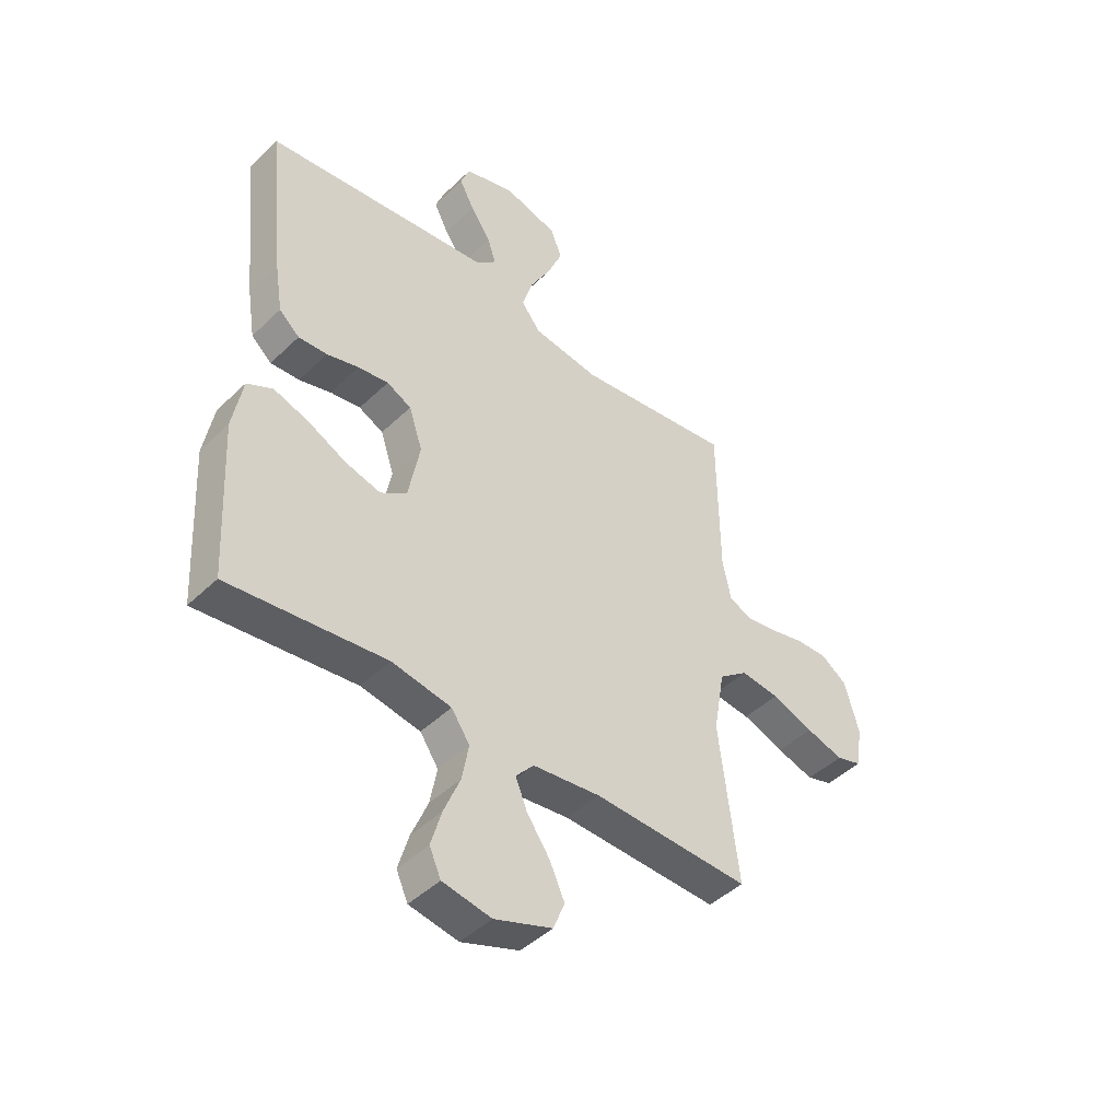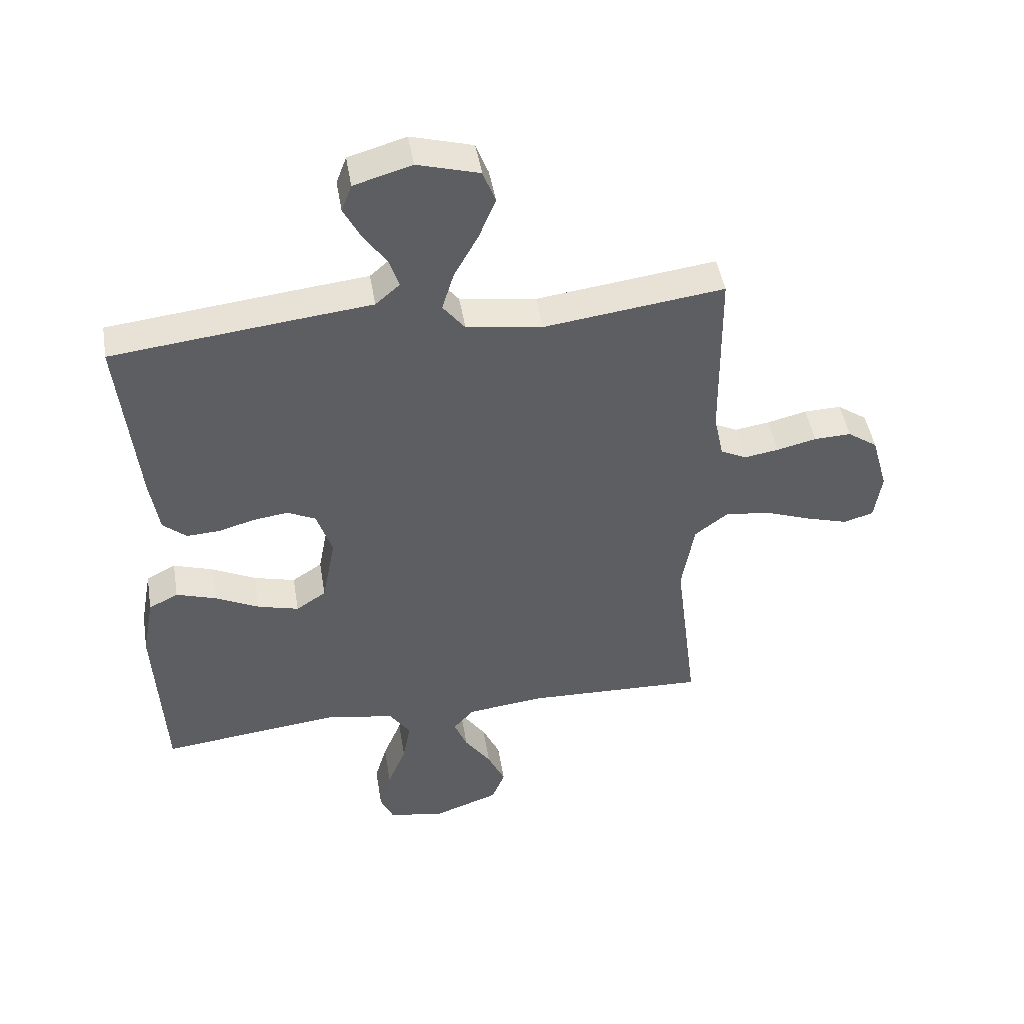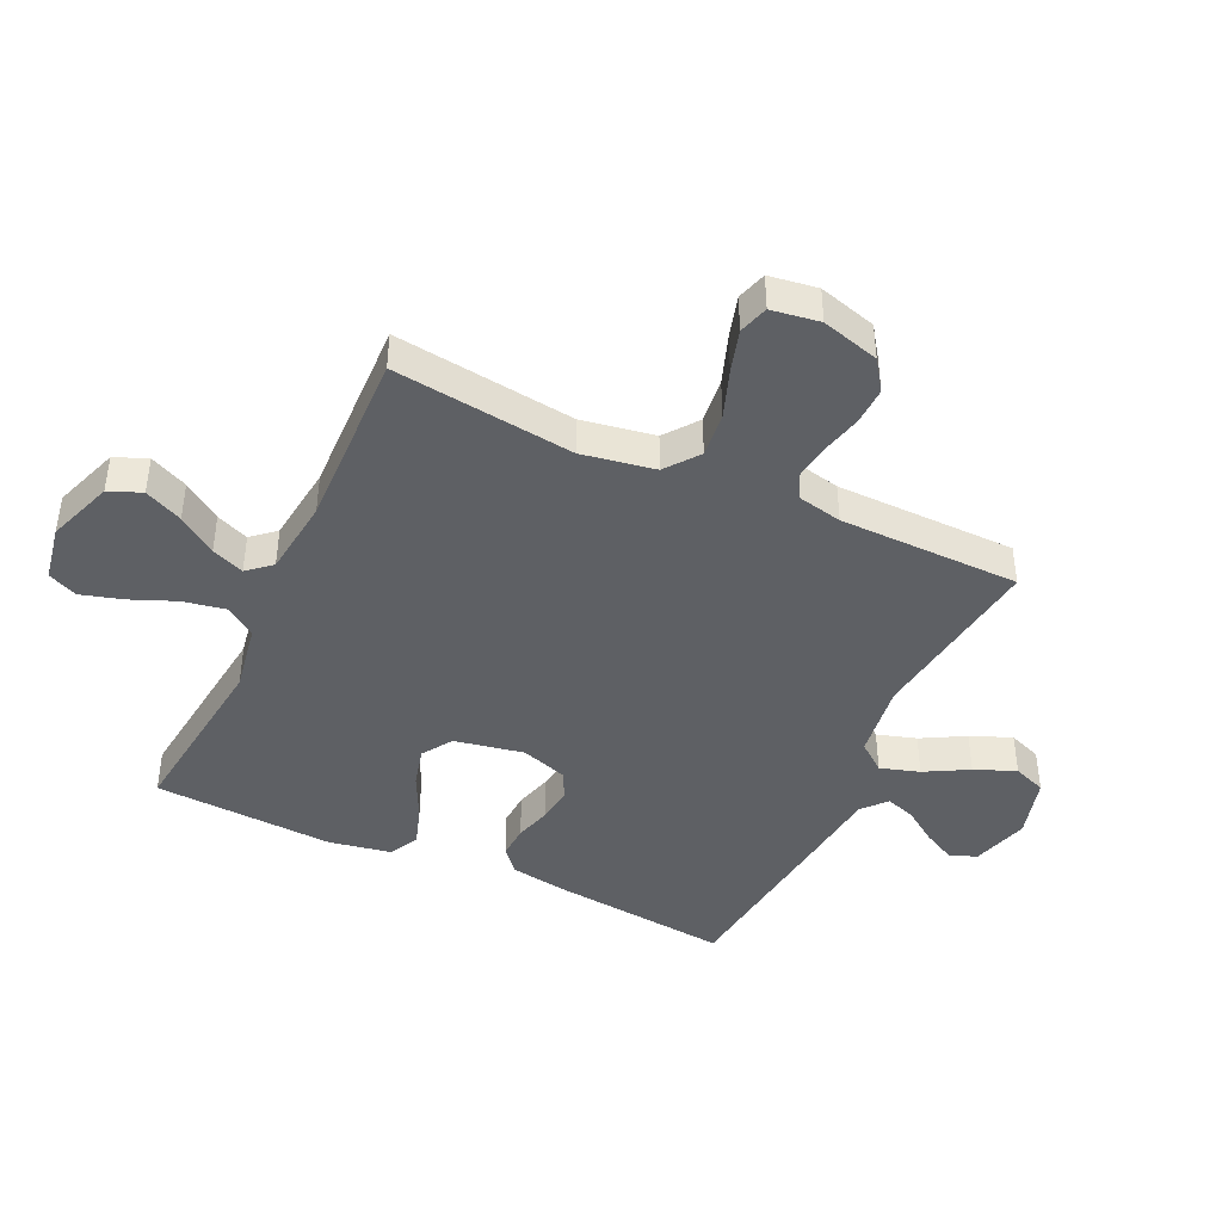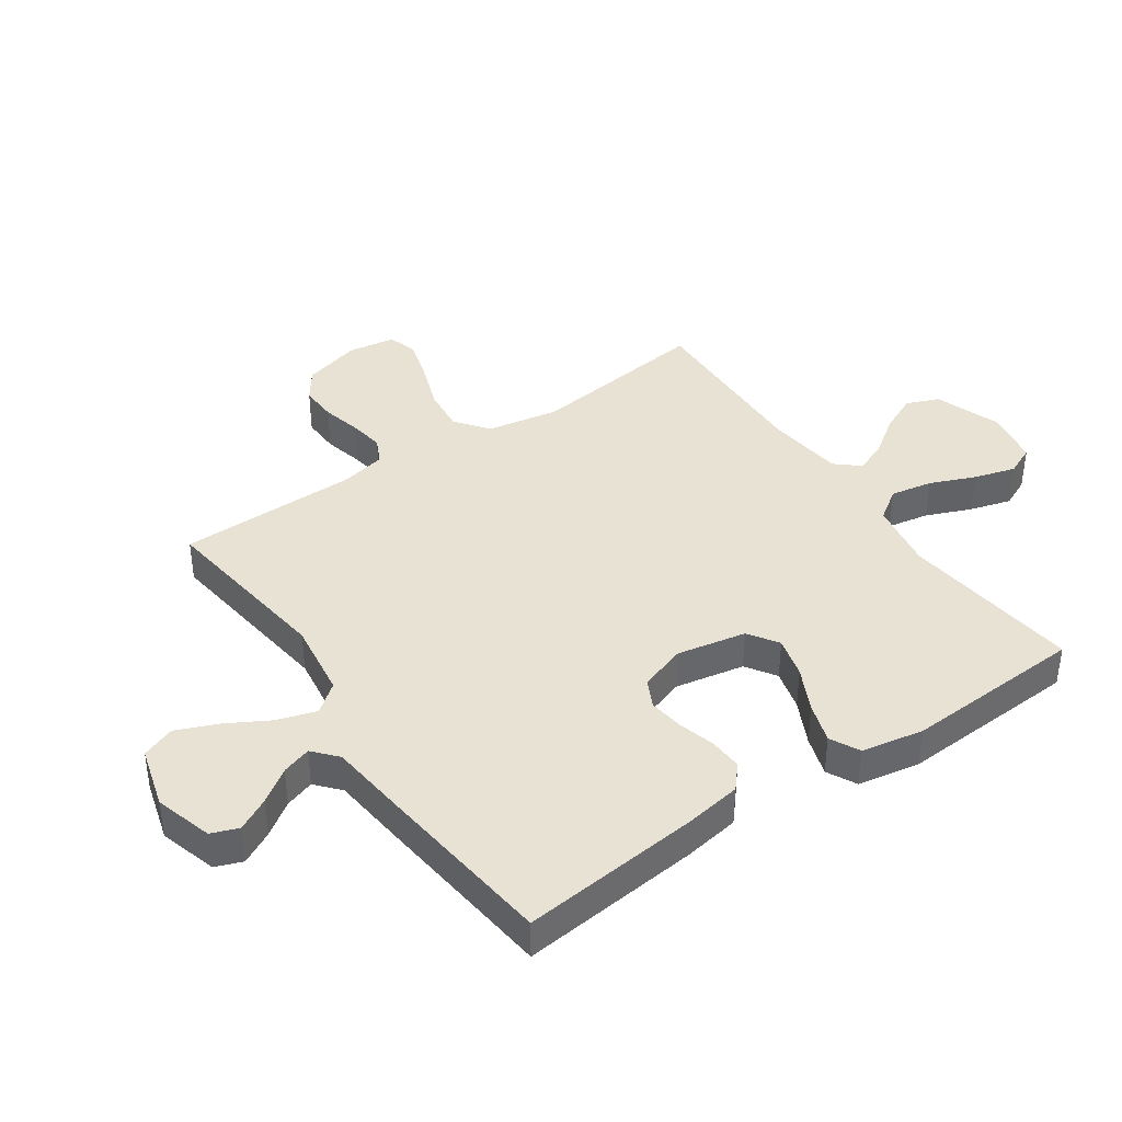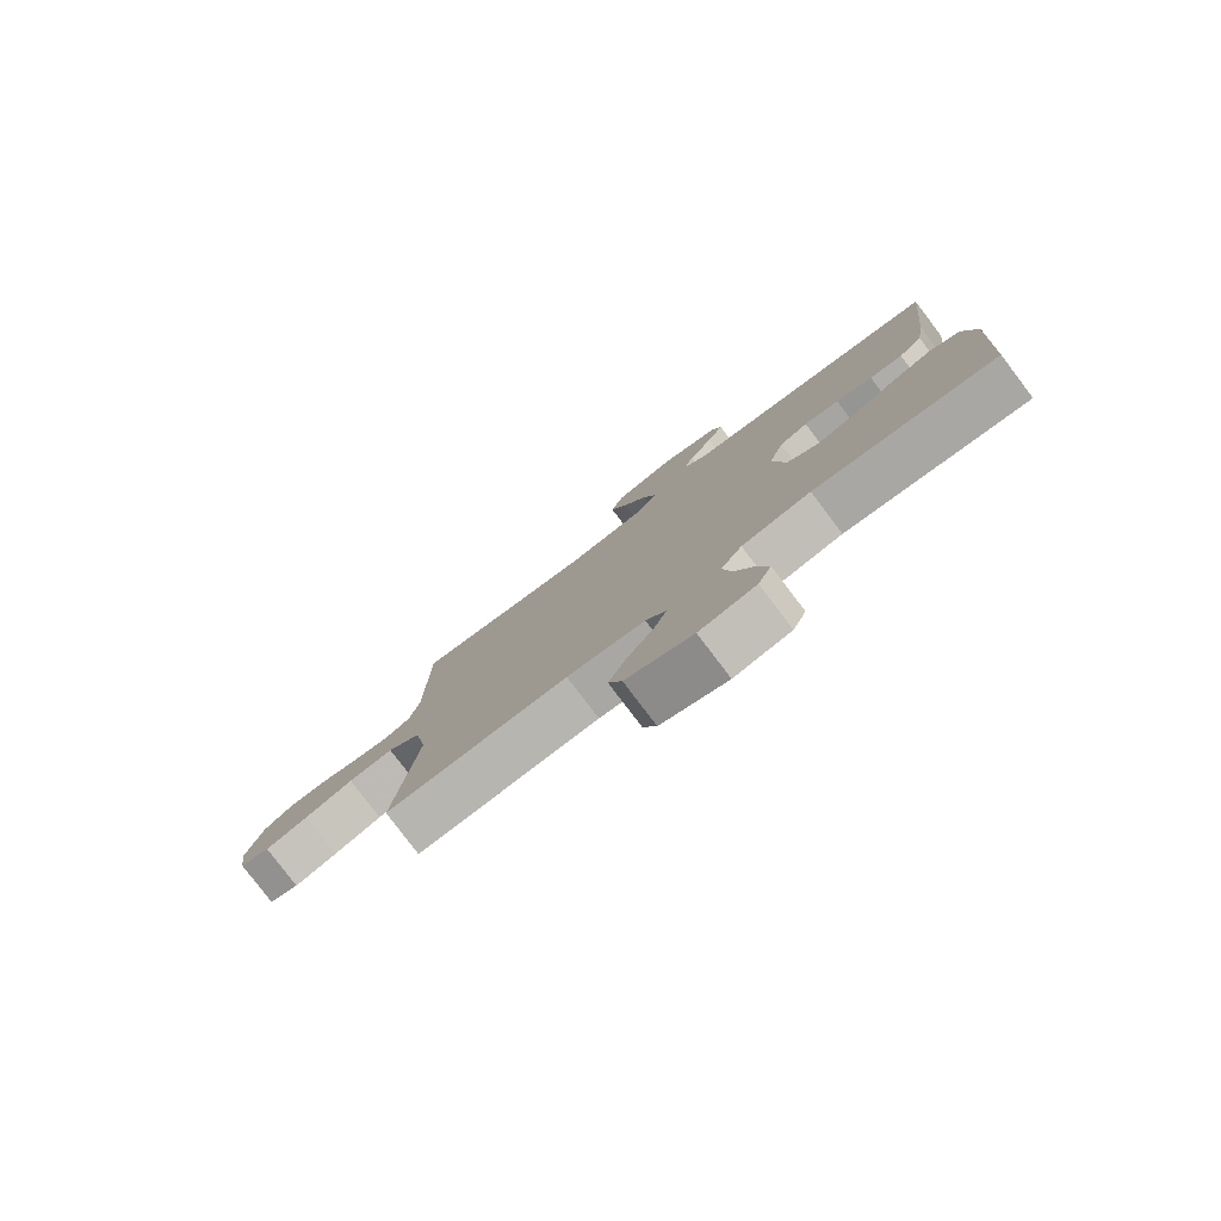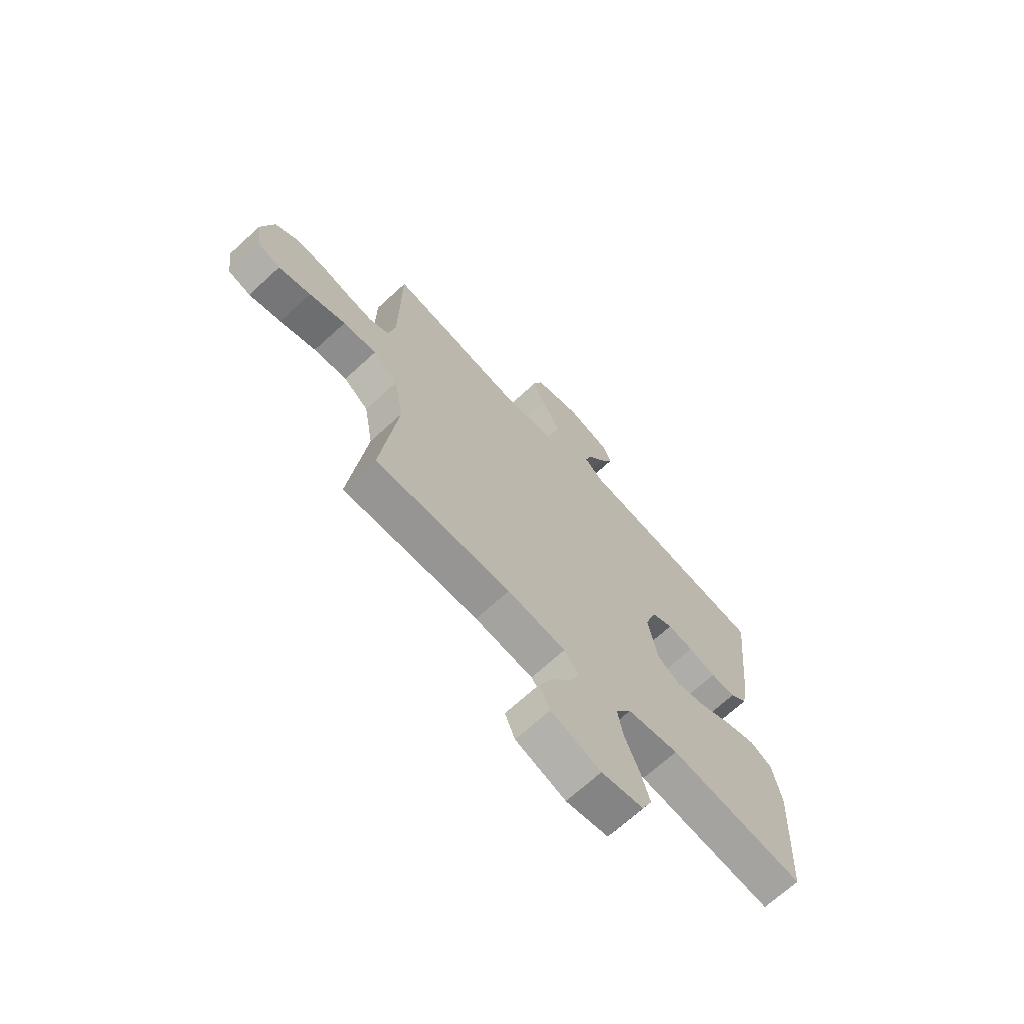
<metadata>
{"format":"obj","ext":"obj","renderer":"f3d","projection":"perspective","resolution":1024,"background":"white","views":[{"elev":-44.9,"azim":137.9,"up":"+Z"},{"elev":46.3,"azim":170.6,"up":"+Z"},{"elev":-42.8,"azim":-115.1,"up":"+Y"},{"elev":39.9,"azim":55.5,"up":"+Y"},{"elev":-79.7,"azim":37.2,"up":"+Z"},{"elev":-68.8,"azim":-47.4,"up":"+Z"}]}
</metadata>
<code>
v -0.5 0.07 -0.5
v -0.463 0.07 -0.2
v -0.484 0.07 -0.079
v -0.539 0.07 -0.037
v -0.613 0.07 -0.045
v -0.693 0.07 -0.074
v -0.764 0.07 -0.095
v -0.813 0.07 -0.08
v -0.825 0.07 0
v -0.798 0.07 0.096
v -0.748 0.07 0.131
v -0.686 0.07 0.129
v -0.62 0.07 0.113
v -0.562 0.07 0.104
v -0.519 0.07 0.125
v -0.503 0.07 0.2
v -0.5 0.07 0.5
v -0.2 0.07 0.461
v -0.073 0.07 0.479
v -0.036 0.07 0.526
v -0.056 0.07 0.591
v -0.096 0.07 0.663
v -0.124 0.07 0.731
v -0.103 0.07 0.786
v 0 0.07 0.815
v 0.096 0.07 0.787
v 0.113 0.07 0.742
v 0.085 0.07 0.688
v 0.046 0.07 0.632
v 0.03 0.07 0.583
v 0.07 0.07 0.548
v 0.2 0.07 0.534
v 0.5 0.07 0.5
v 0.469 0.07 0.2
v 0.454 0.07 0.107
v 0.415 0.07 0.073
v 0.36 0.07 0.076
v 0.299 0.07 0.093
v 0.241 0.07 0.101
v 0.194 0.07 0.078
v 0.168 0.07 0
v 0.19 0.07 -0.115
v 0.24 0.07 -0.148
v 0.308 0.07 -0.13
v 0.381 0.07 -0.094
v 0.448 0.07 -0.072
v 0.497 0.07 -0.097
v 0.516 0.07 -0.2
v 0.5 0.07 -0.5
v 0.2 0.07 -0.466
v 0.086 0.07 -0.486
v 0.051 0.07 -0.537
v 0.064 0.07 -0.607
v 0.095 0.07 -0.682
v 0.115 0.07 -0.751
v 0.093 0.07 -0.8
v 0 0.07 -0.817
v -0.11 0.07 -0.778
v -0.132 0.07 -0.724
v -0.103 0.07 -0.661
v -0.059 0.07 -0.598
v -0.037 0.07 -0.544
v -0.071 0.07 -0.505
v -0.2 0.07 -0.49
v -0.5 0 -0.5
v -0.463 0 -0.2
v -0.484 0 -0.079
v -0.539 0 -0.037
v -0.613 0 -0.045
v -0.693 0 -0.074
v -0.764 0 -0.095
v -0.813 0 -0.08
v -0.825 0 0
v -0.798 0 0.096
v -0.748 0 0.131
v -0.686 0 0.129
v -0.62 0 0.113
v -0.562 0 0.104
v -0.519 0 0.125
v -0.503 0 0.2
v -0.5 0 0.5
v -0.2 0 0.461
v -0.073 0 0.479
v -0.036 0 0.526
v -0.056 0 0.591
v -0.096 0 0.663
v -0.124 0 0.731
v -0.103 0 0.786
v 0 0 0.815
v 0.096 0 0.787
v 0.113 0 0.742
v 0.085 0 0.688
v 0.046 0 0.632
v 0.03 0 0.583
v 0.07 0 0.548
v 0.2 0 0.534
v 0.5 0 0.5
v 0.469 0 0.2
v 0.454 0 0.107
v 0.415 0 0.073
v 0.36 0 0.076
v 0.299 0 0.093
v 0.241 0 0.101
v 0.194 0 0.078
v 0.168 0 0
v 0.19 0 -0.115
v 0.24 0 -0.148
v 0.308 0 -0.13
v 0.381 0 -0.094
v 0.448 0 -0.072
v 0.497 0 -0.097
v 0.516 0 -0.2
v 0.5 0 -0.5
v 0.2 0 -0.466
v 0.086 0 -0.486
v 0.051 0 -0.537
v 0.064 0 -0.607
v 0.095 0 -0.682
v 0.115 0 -0.751
v 0.093 0 -0.8
v 0 0 -0.817
v -0.11 0 -0.778
v -0.132 0 -0.724
v -0.103 0 -0.661
v -0.059 0 -0.598
v -0.037 0 -0.544
v -0.071 0 -0.505
v -0.2 0 -0.49
f 58 59 60 61
f 58 61 62
f 57 58 62
f 56 57 62
f 53 54 55 56
f 52 53 56 62
f 51 52 62 63
f 47 48 49 50
f 44 45 46 47
f 43 44 47 50
f 42 43 50 51
f 35 36 37 38
f 35 38 39
f 34 35 39
f 31 32 33 34
f 31 34 39
f 30 31 39 40
f 26 27 28 29
f 26 29 30
f 25 26 30
f 24 25 30
f 21 22 23 24
f 20 21 24 30
f 19 20 30 40
f 16 17 18
f 15 16 18 19
f 10 11 12 13
f 10 13 14
f 9 10 14
f 8 9 14
f 5 6 7 8
f 5 8 14 15
f 64 1 2
f 64 2 3
f 63 64 3
f 41 42 51 63
f 41 63 3
f 40 41 3 4
f 15 19 40
f 4 5 15 40
f 125 124 123 122
f 126 125 122
f 126 122 121
f 126 121 120
f 120 119 118 117
f 126 120 117 116
f 127 126 116 115
f 114 113 112 111
f 111 110 109 108
f 114 111 108 107
f 115 114 107 106
f 102 101 100 99
f 103 102 99
f 103 99 98
f 98 97 96 95
f 103 98 95
f 104 103 95 94
f 93 92 91 90
f 94 93 90
f 94 90 89
f 94 89 88
f 88 87 86 85
f 94 88 85 84
f 104 94 84 83
f 82 81 80
f 83 82 80 79
f 77 76 75 74
f 78 77 74
f 78 74 73
f 78 73 72
f 72 71 70 69
f 79 78 72 69
f 66 65 128
f 67 66 128
f 67 128 127
f 127 115 106 105
f 67 127 105
f 68 67 105 104
f 104 83 79
f 104 79 69 68
f 1 65 66 2
f 2 66 67 3
f 3 67 68 4
f 4 68 69 5
f 5 69 70 6
f 6 70 71 7
f 7 71 72 8
f 8 72 73 9
f 9 73 74 10
f 10 74 75 11
f 11 75 76 12
f 12 76 77 13
f 13 77 78 14
f 14 78 79 15
f 15 79 80 16
f 16 80 81 17
f 17 81 82 18
f 18 82 83 19
f 19 83 84 20
f 20 84 85 21
f 21 85 86 22
f 22 86 87 23
f 23 87 88 24
f 24 88 89 25
f 25 89 90 26
f 26 90 91 27
f 27 91 92 28
f 28 92 93 29
f 29 93 94 30
f 30 94 95 31
f 31 95 96 32
f 32 96 97 33
f 33 97 98 34
f 34 98 99 35
f 35 99 100 36
f 36 100 101 37
f 37 101 102 38
f 38 102 103 39
f 39 103 104 40
f 40 104 105 41
f 41 105 106 42
f 42 106 107 43
f 43 107 108 44
f 44 108 109 45
f 45 109 110 46
f 46 110 111 47
f 47 111 112 48
f 48 112 113 49
f 49 113 114 50
f 50 114 115 51
f 51 115 116 52
f 52 116 117 53
f 53 117 118 54
f 54 118 119 55
f 55 119 120 56
f 56 120 121 57
f 57 121 122 58
f 58 122 123 59
f 59 123 124 60
f 60 124 125 61
f 61 125 126 62
f 62 126 127 63
f 63 127 128 64
f 64 128 65 1

</code>
